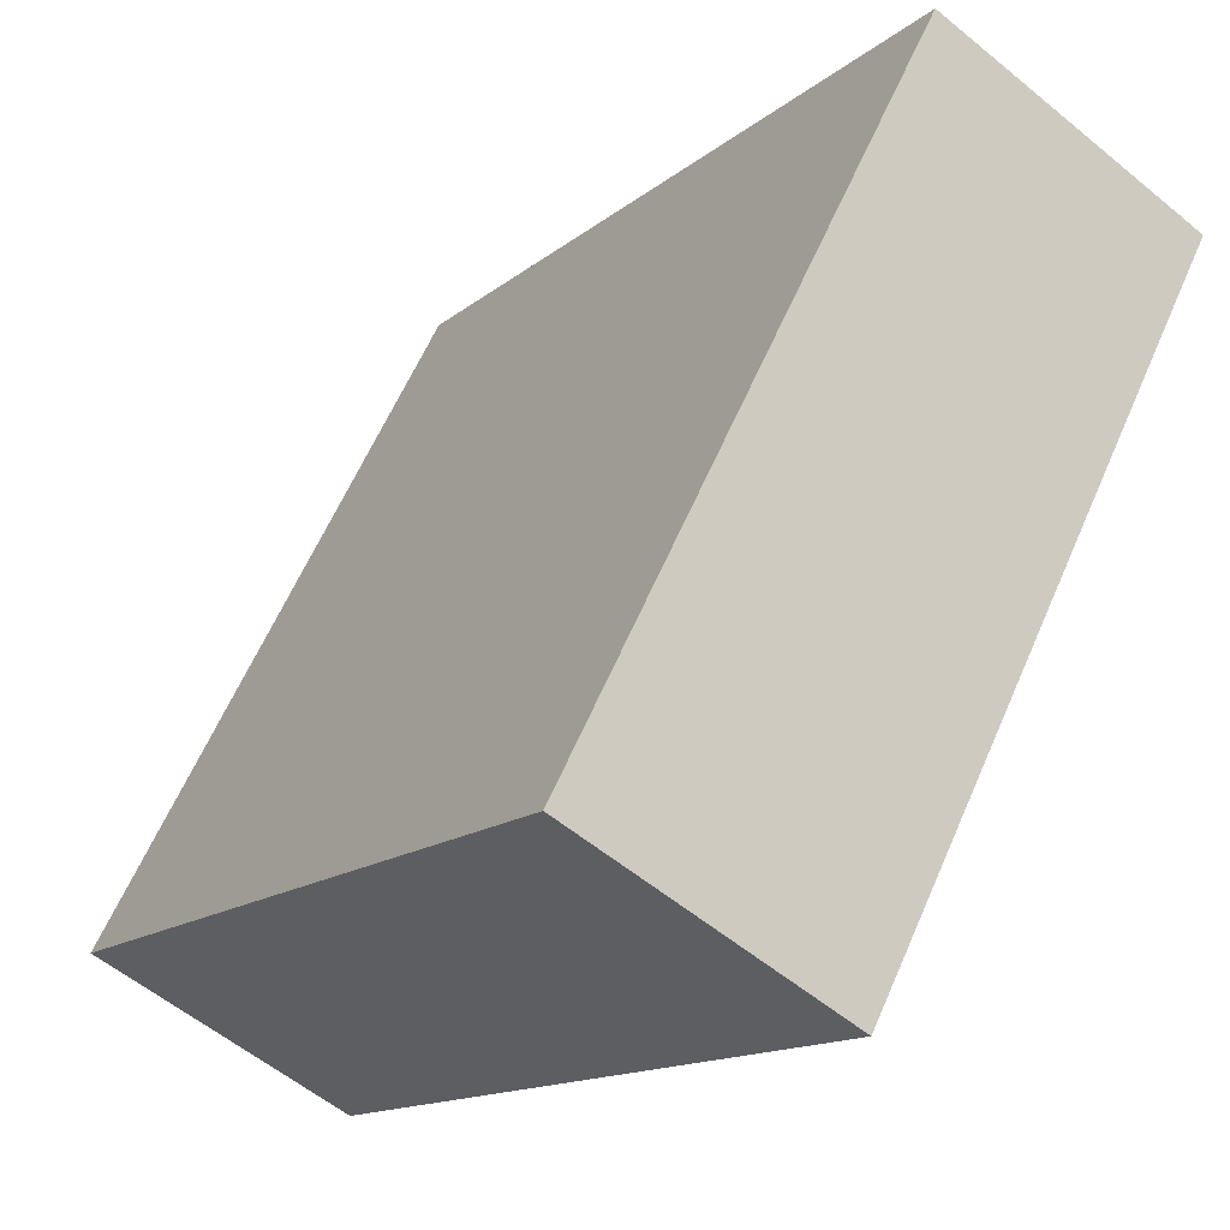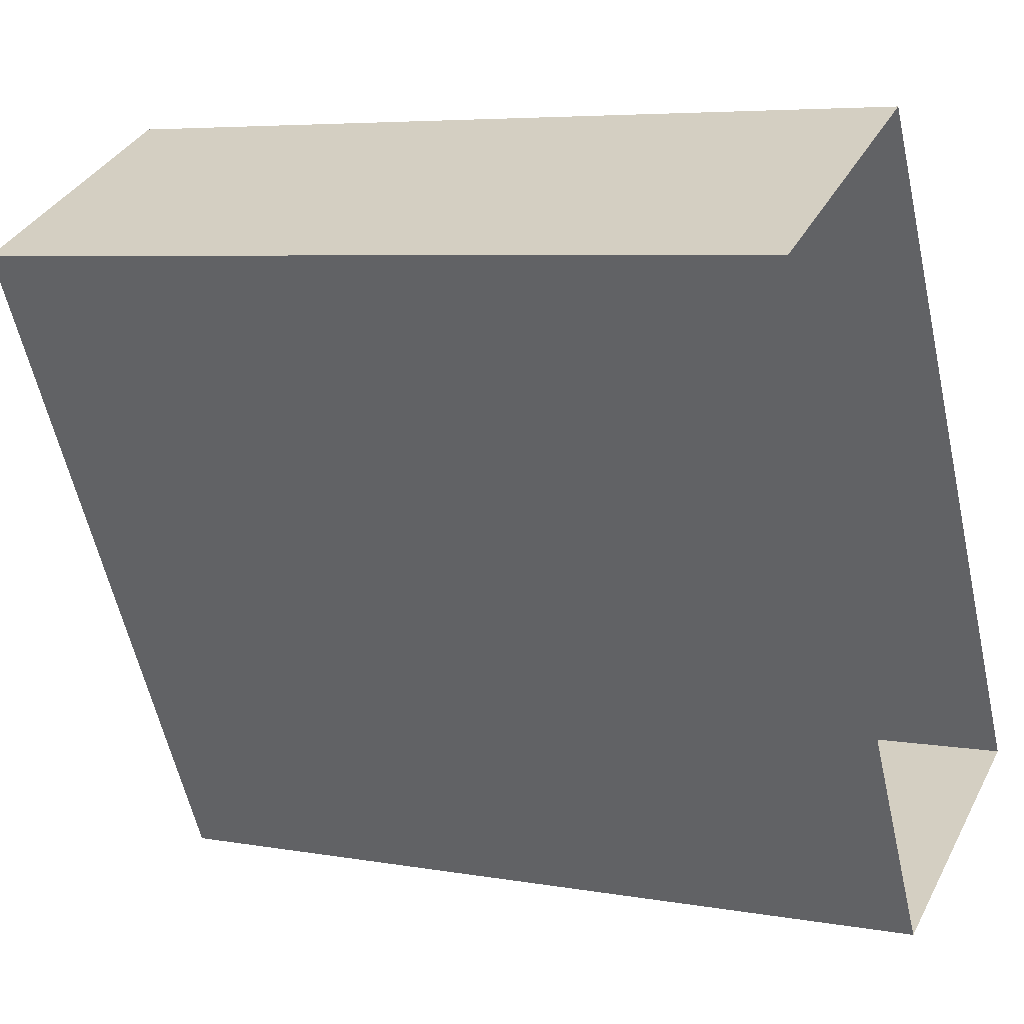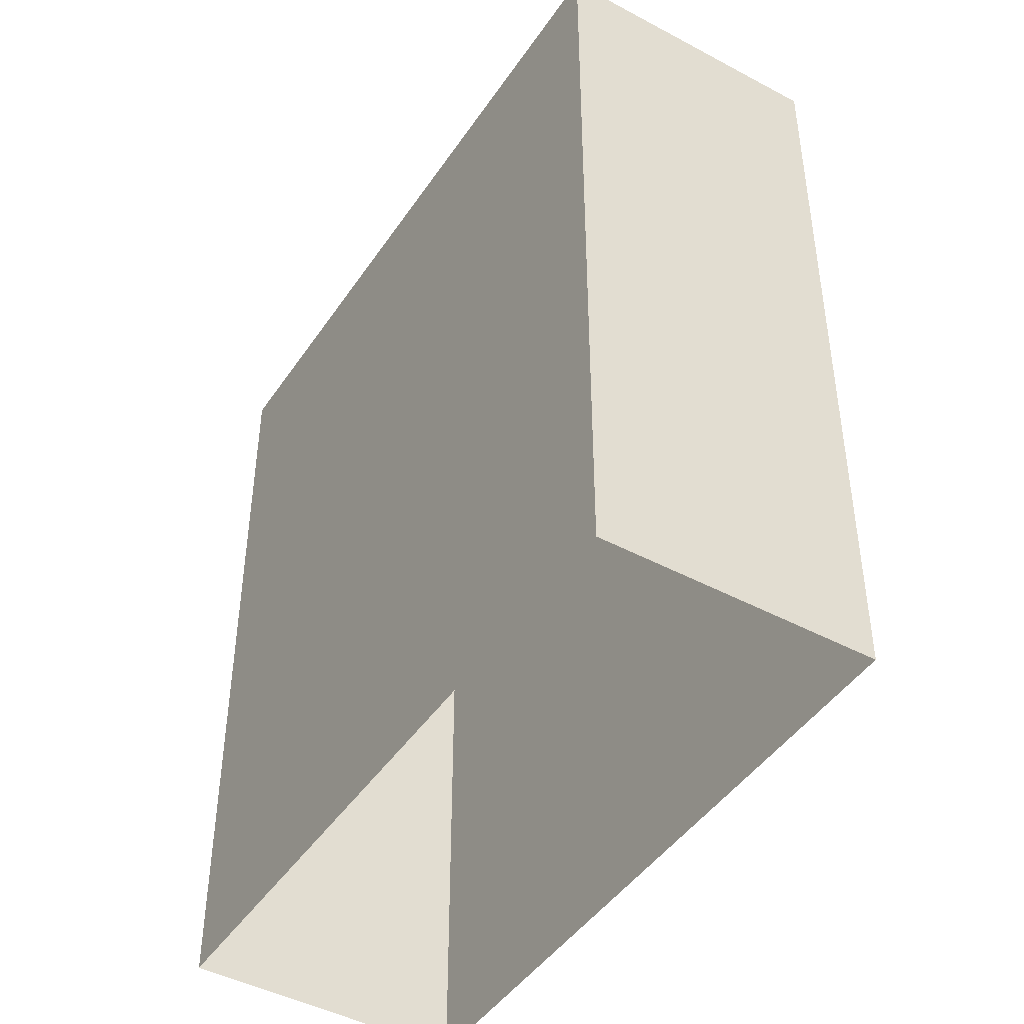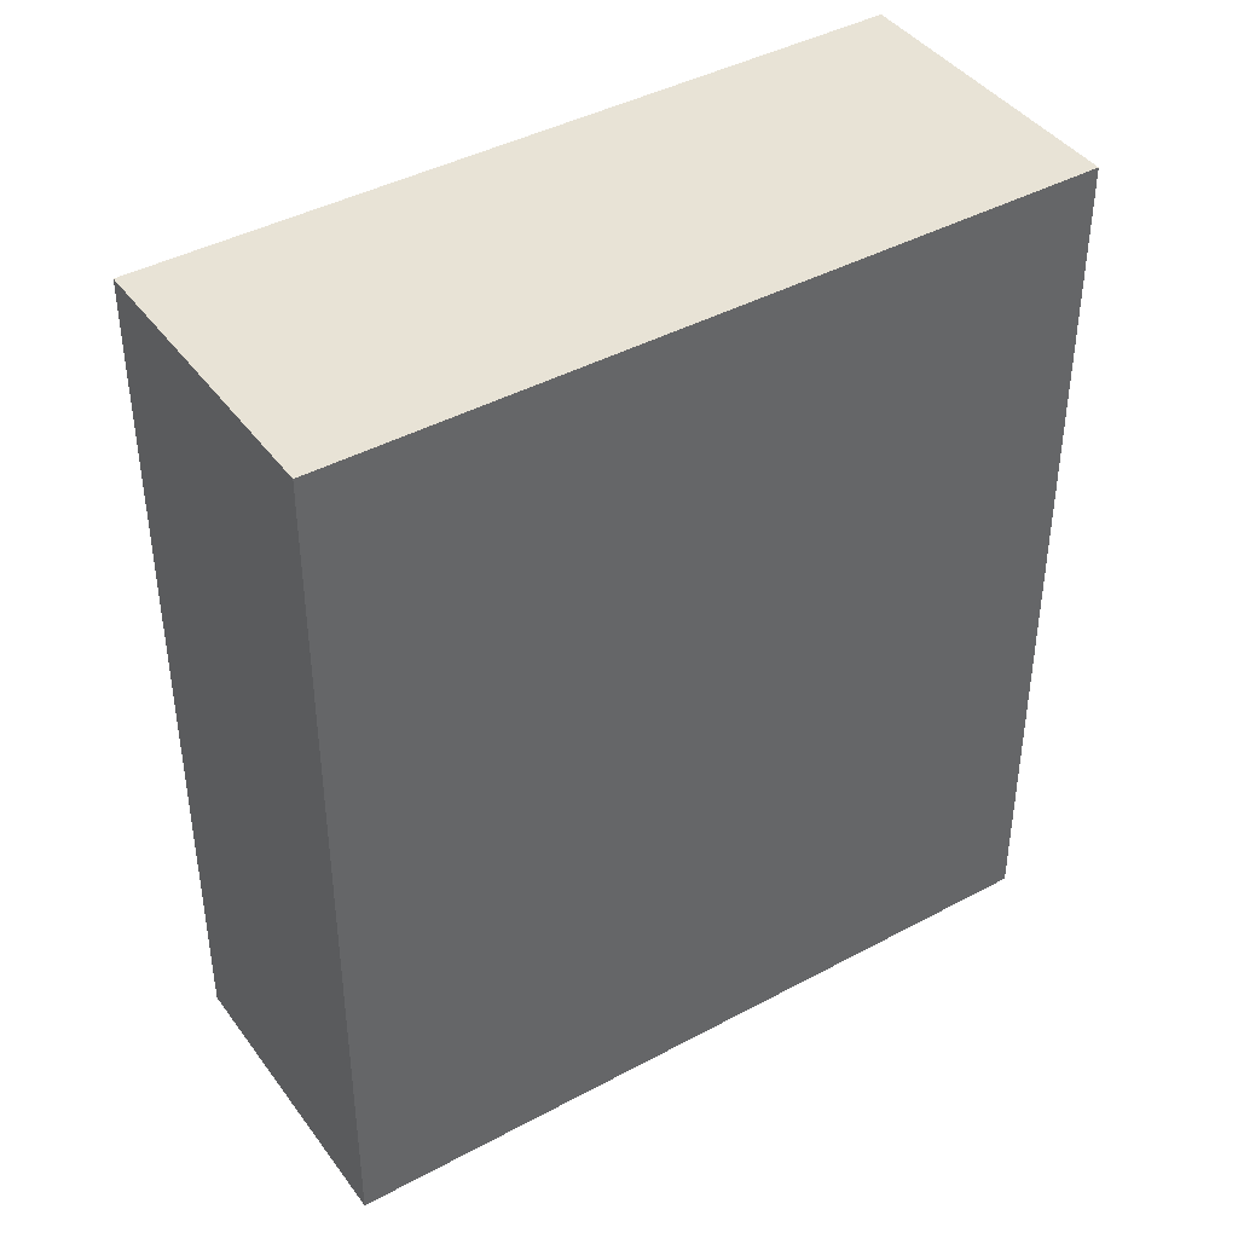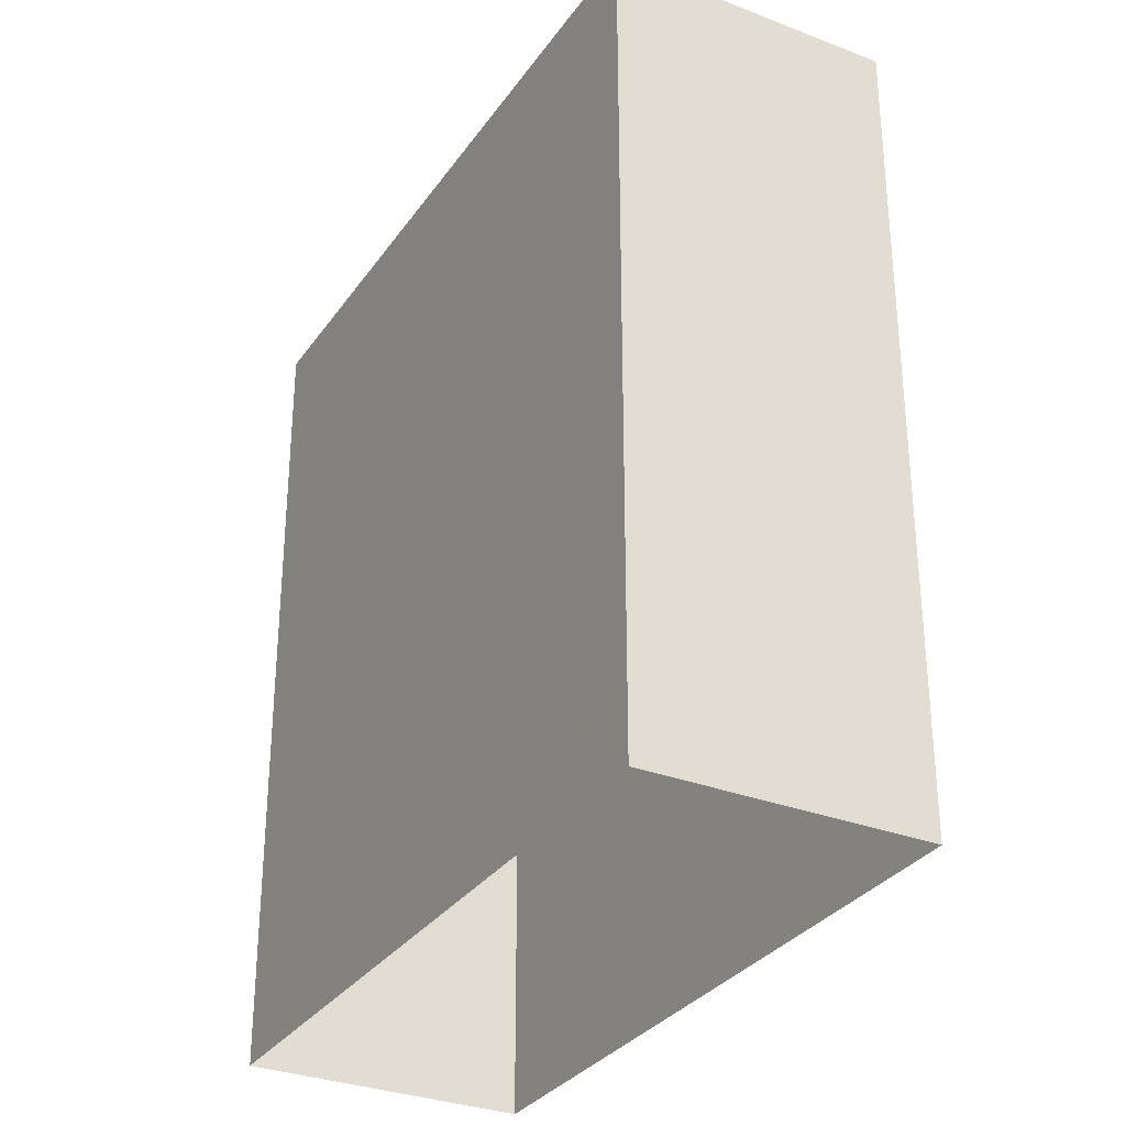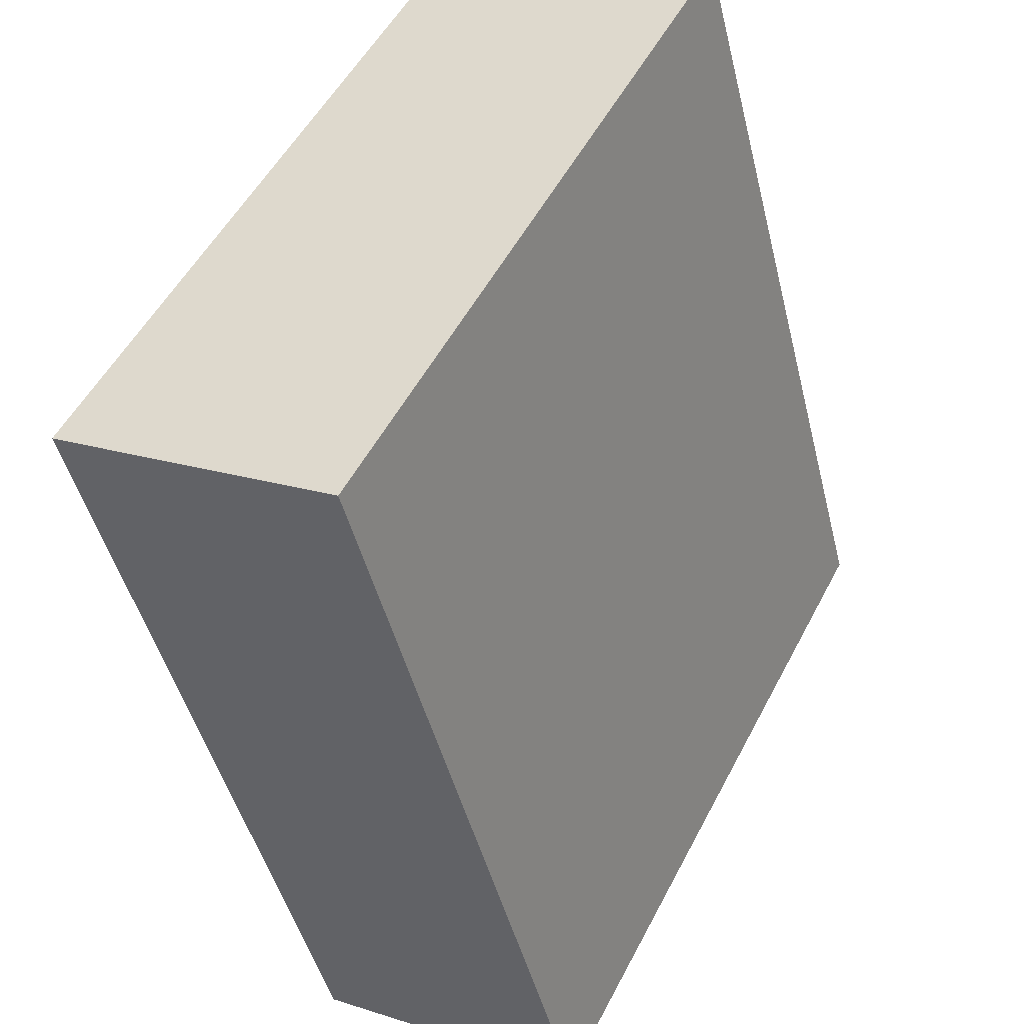
<metadata>
{"format":"obj","ext":"obj","renderer":"f3d","projection":"perspective","resolution":1024,"background":"white","views":[{"elev":-13.9,"azim":-30.2,"up":"+Y"},{"elev":5.9,"azim":118.5,"up":"+Y"},{"elev":-45.1,"azim":-59.2,"up":"+Z"},{"elev":41.7,"azim":29.6,"up":"+Z"},{"elev":-31.3,"azim":123.8,"up":"+Z"},{"elev":-46.0,"azim":13.6,"up":"+Y"}]}
</metadata>
<code>
v -5643 -3.585e+04 4.135
v -5641 -3.585e+04 4.134
v -5644 -3.586e+04 4.132
v -5647 -3.586e+04 4.133
v -5643 -3.585e+04 12.66
v -5647 -3.586e+04 12.66
v -5644 -3.586e+04 12.66
v -5641 -3.585e+04 12.66
f 1 2 3
f 4 1 3
f 5 6 7
f 8 5 7
f 7 4 3
f 7 6 4
f 6 1 4
f 6 5 1
f 8 2 1
f 5 8 1
f 7 3 2
f 8 7 2

</code>
